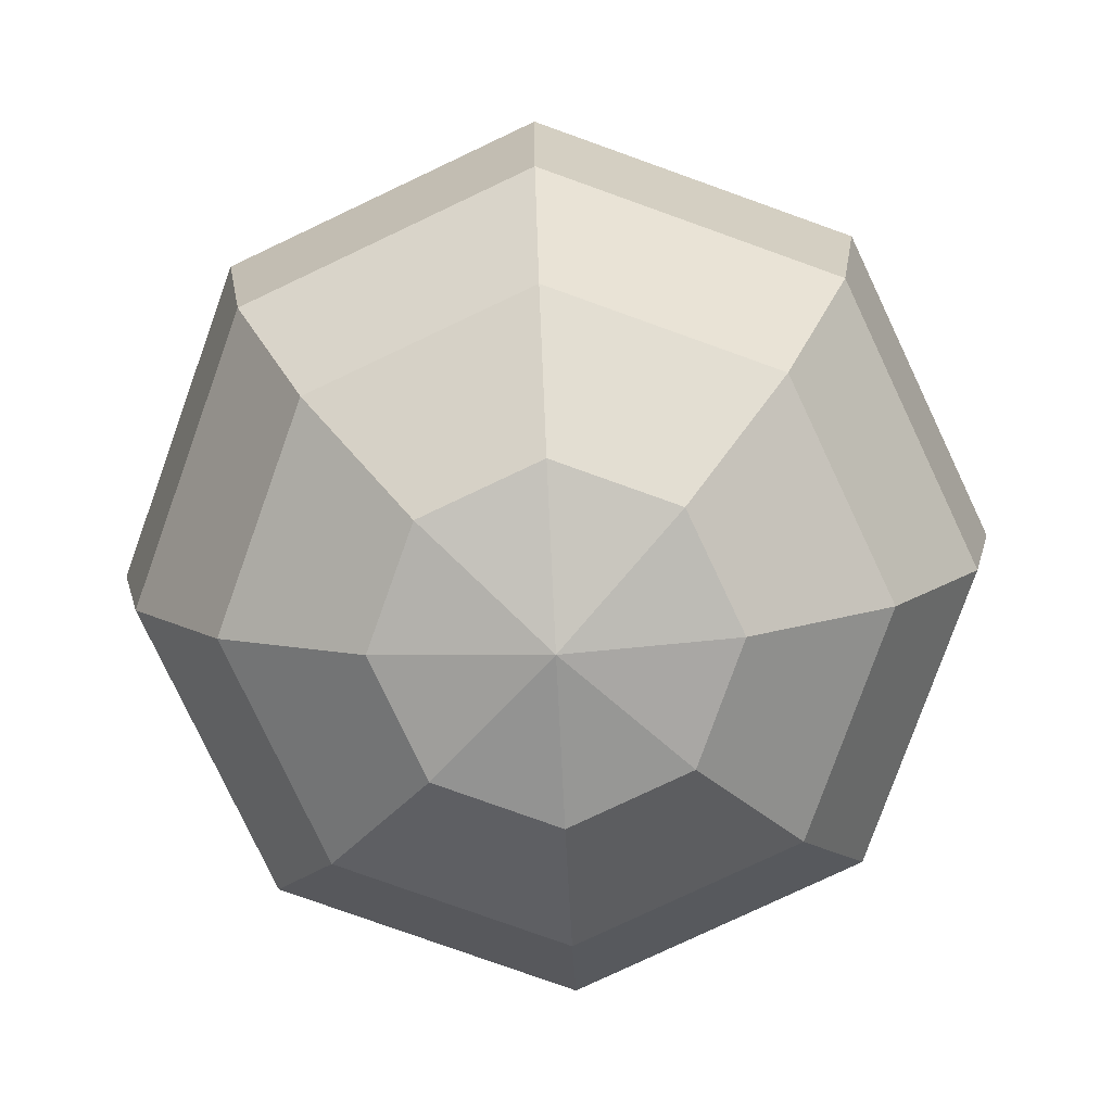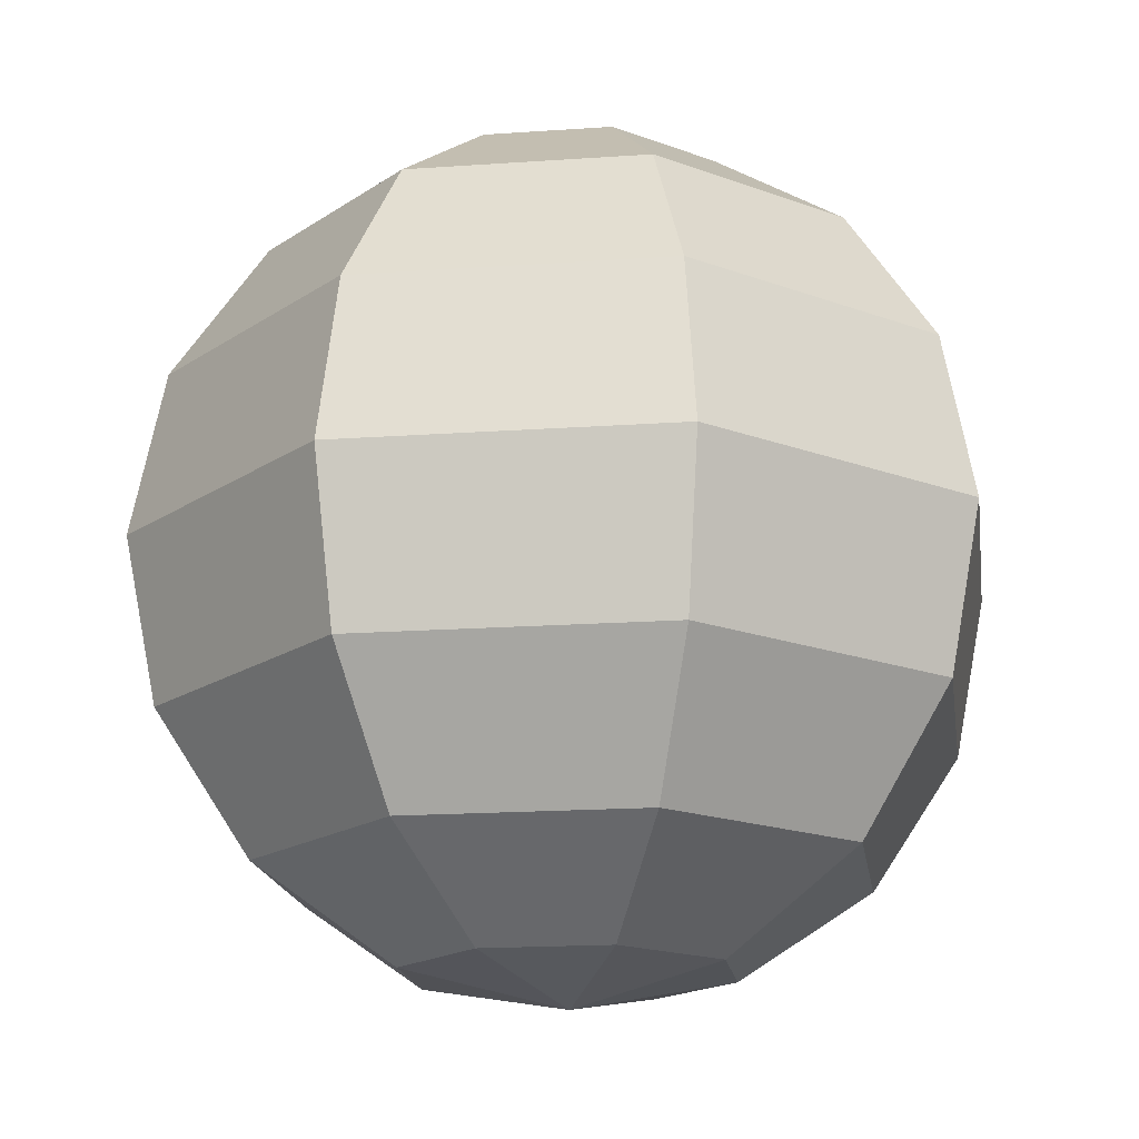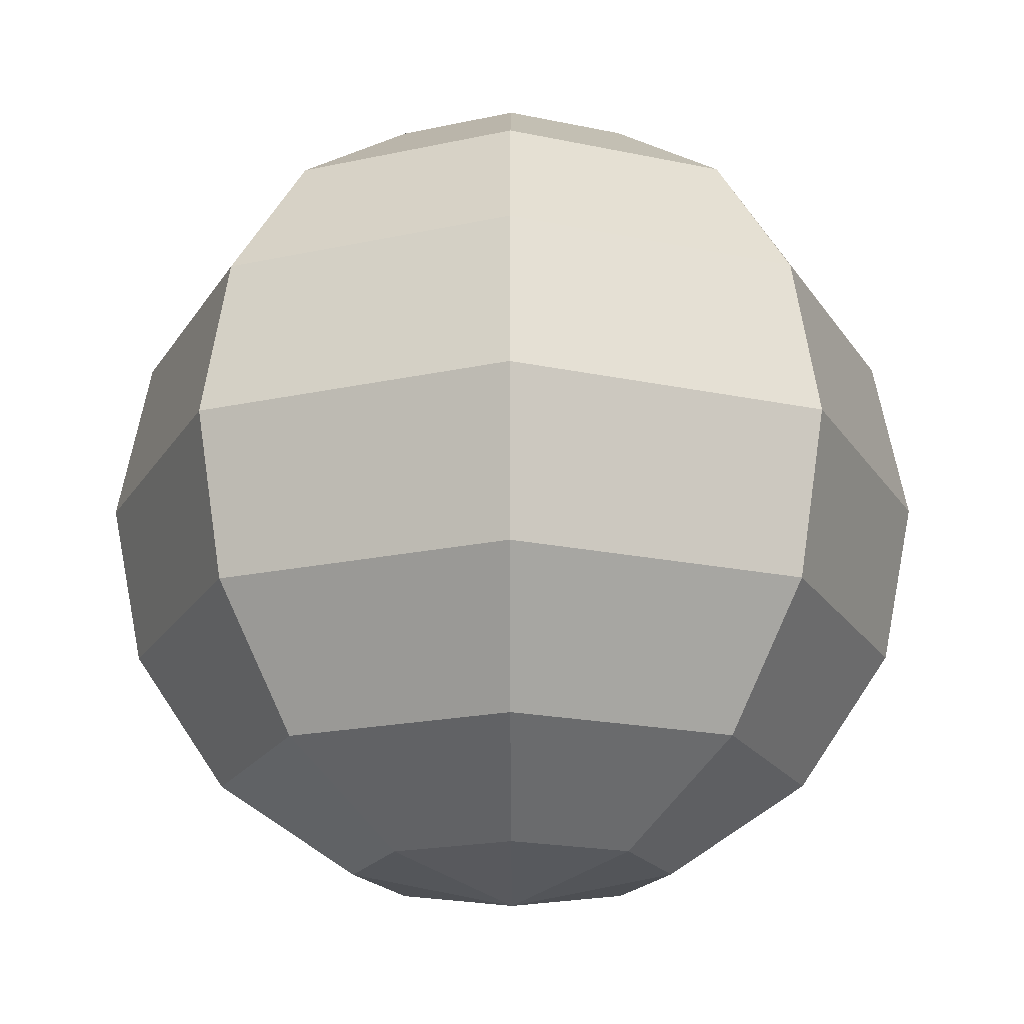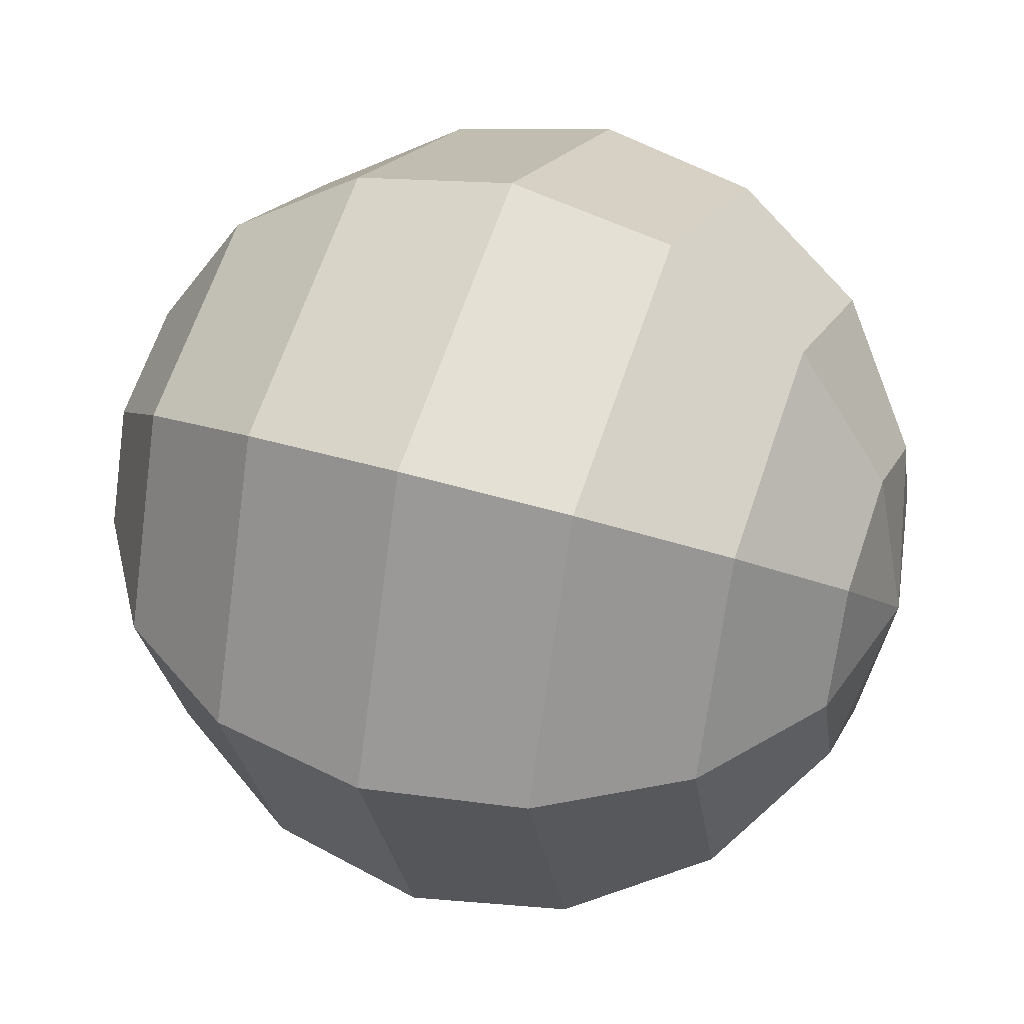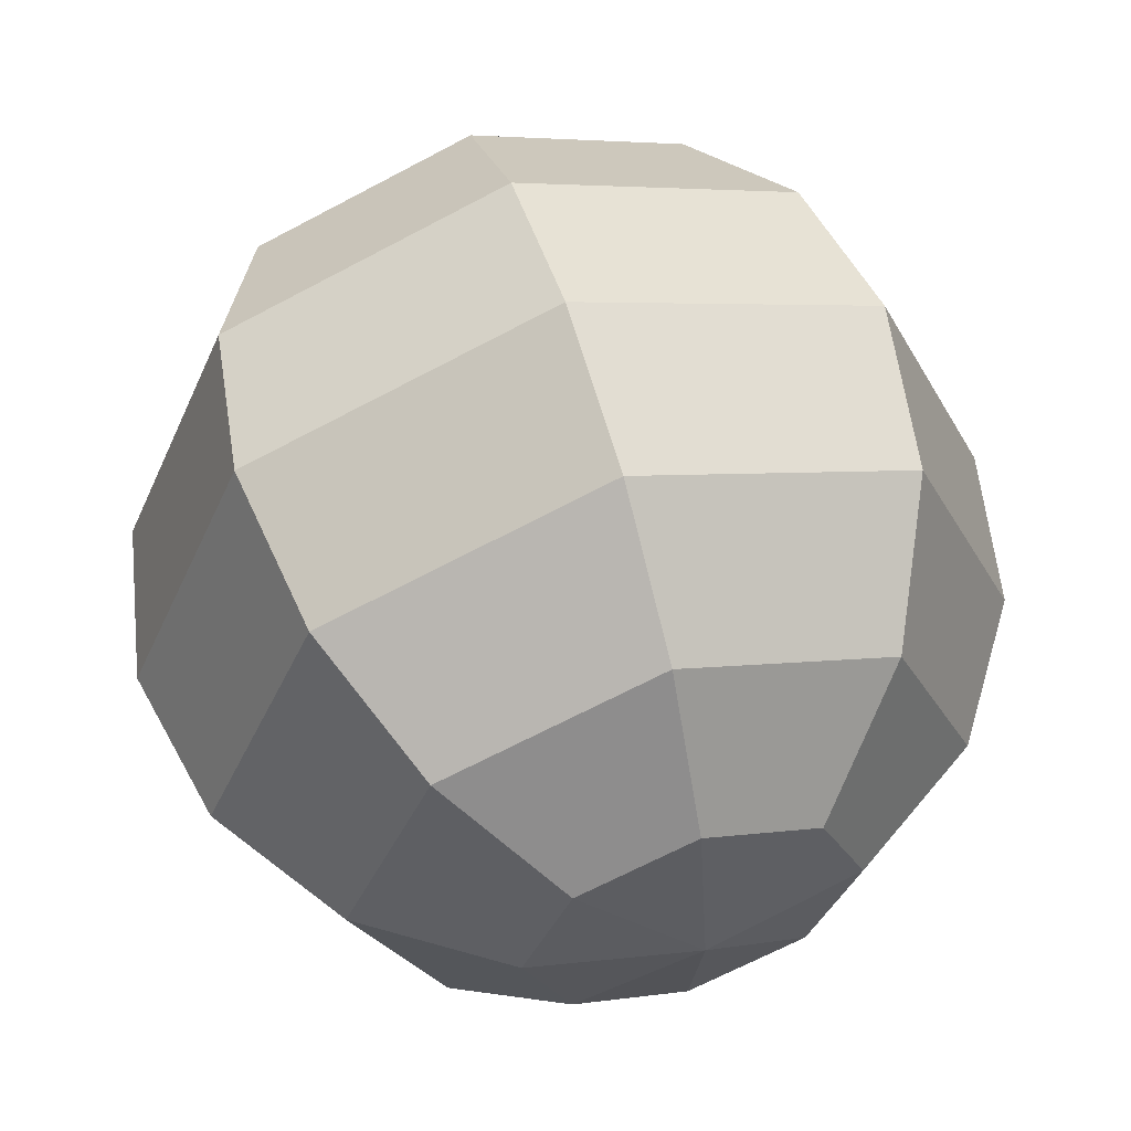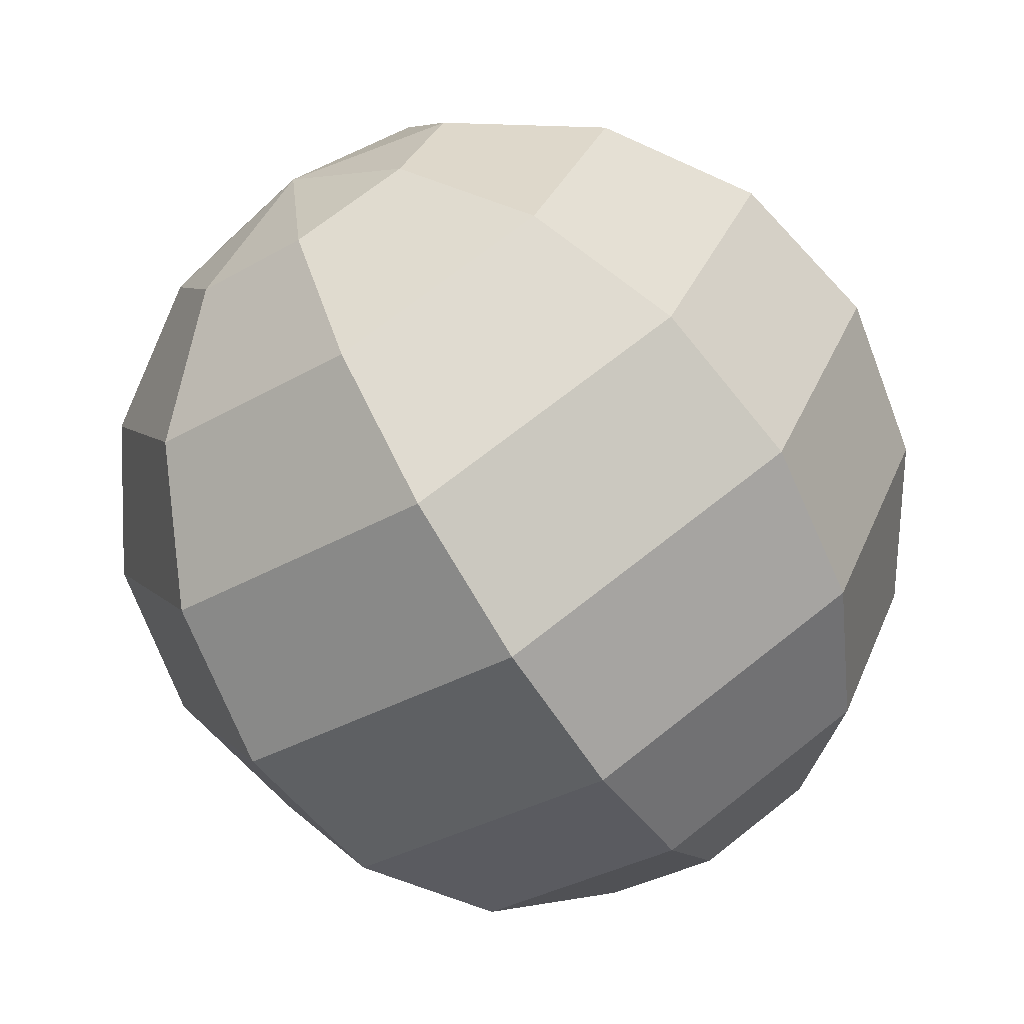
<metadata>
{"format":"obj","ext":"obj","renderer":"f3d","projection":"perspective","resolution":1024,"background":"white","views":[{"elev":-78.7,"azim":2.8,"up":"+Z"},{"elev":-17.4,"azim":-149.5,"up":"+Z"},{"elev":-19.1,"azim":-44.7,"up":"+Z"},{"elev":41.7,"azim":110.4,"up":"+Y"},{"elev":58.3,"azim":-17.2,"up":"+Y"},{"elev":-71.7,"azim":32.0,"up":"+Y"}]}
</metadata>
<code>
o Sphere
v 0.004199 0.004199 0.01434
v 0.007759 0.007759 0.01097
v 0.01014 0.01014 0.005939
v 0.01097 0.01097 0
v 0.01014 0.01014 -0.005939
v 0.007759 0.007759 -0.01097
v 0.004199 0.004199 -0.01434
v 0.005939 -0 0.01434
v 0.01097 -0 0.01097
v 0.01434 -0 0.005939
v 0.01552 0 0
v 0.01434 0 -0.005939
v 0.01097 0 -0.01097
v 0.005939 0 -0.01434
v 0.004199 -0.004199 0.01434
v 0.007759 -0.007759 0.01097
v 0.01014 -0.01014 0.005939
v 0.01097 -0.01097 -0
v 0.01014 -0.01014 -0.005939
v 0.007759 -0.007759 -0.01097
v 0.004199 -0.004199 -0.01434
v 0 -0.005939 0.01434
v 0 -0.01097 0.01097
v 0 -0.01434 0.005939
v 0 -0.01552 -0
v 0 -0.01434 -0.005939
v 0 -0.01097 -0.01097
v 0 -0.005939 -0.01434
v -0.004199 -0.004199 0.01434
v -0.007759 -0.007759 0.01097
v -0.01014 -0.01014 0.005939
v -0.01097 -0.01097 -0
v -0.01014 -0.01014 -0.005939
v -0.007759 -0.007759 -0.01097
v -0.004199 -0.004199 -0.01434
v -0.005939 -0 0.01434
v -0.01097 -0 0.01097
v -0.01434 -0 0.005939
v -0.01552 0 0
v -0.01434 0 -0.005939
v -0.01097 0 -0.01097
v -0.005939 0 -0.01434
v -0.004199 0.004199 0.01434
v -0.007759 0.007759 0.01097
v -0.01014 0.01014 0.005939
v -0.01097 0.01097 0
v -0.01014 0.01014 -0.005939
v -0.007759 0.007759 -0.01097
v -0.004199 0.004199 -0.01434
v 0 0 -0.01552
v 0 -0 0.01552
v 0 0.005939 0.01434
v 0 0.01097 0.01097
v 0 0.01434 0.005939
v 0 0.01552 0
v 0 0.01434 -0.005939
v 0 0.01097 -0.01097
v 0 0.005939 -0.01434
f 58 57 6 7
f 56 55 4 5
f 54 53 2 3
f 52 51 1
f 50 58 7
f 57 56 5 6
f 55 54 3 4
f 53 52 1 2
f 50 7 14
f 6 5 12 13
f 4 3 10 11
f 2 1 8 9
f 7 6 13 14
f 5 4 11 12
f 3 2 9 10
f 1 51 8
f 11 10 17 18
f 9 8 15 16
f 14 13 20 21
f 12 11 18 19
f 10 9 16 17
f 8 51 15
f 50 14 21
f 13 12 19 20
f 21 20 27 28
f 19 18 25 26
f 17 16 23 24
f 15 51 22
f 50 21 28
f 20 19 26 27
f 18 17 24 25
f 16 15 22 23
f 24 23 30 31
f 22 51 29
f 50 28 35
f 27 26 33 34
f 25 24 31 32
f 23 22 29 30
f 28 27 34 35
f 26 25 32 33
f 50 35 42
f 34 33 40 41
f 32 31 38 39
f 30 29 36 37
f 35 34 41 42
f 33 32 39 40
f 31 30 37 38
f 29 51 36
f 37 36 43 44
f 42 41 48 49
f 40 39 46 47
f 38 37 44 45
f 36 51 43
f 50 42 49
f 41 40 47 48
f 39 38 45 46
f 49 48 57 58
f 47 46 55 56
f 45 44 53 54
f 43 51 52
f 50 49 58
f 48 47 56 57
f 46 45 54 55
f 44 43 52 53

</code>
